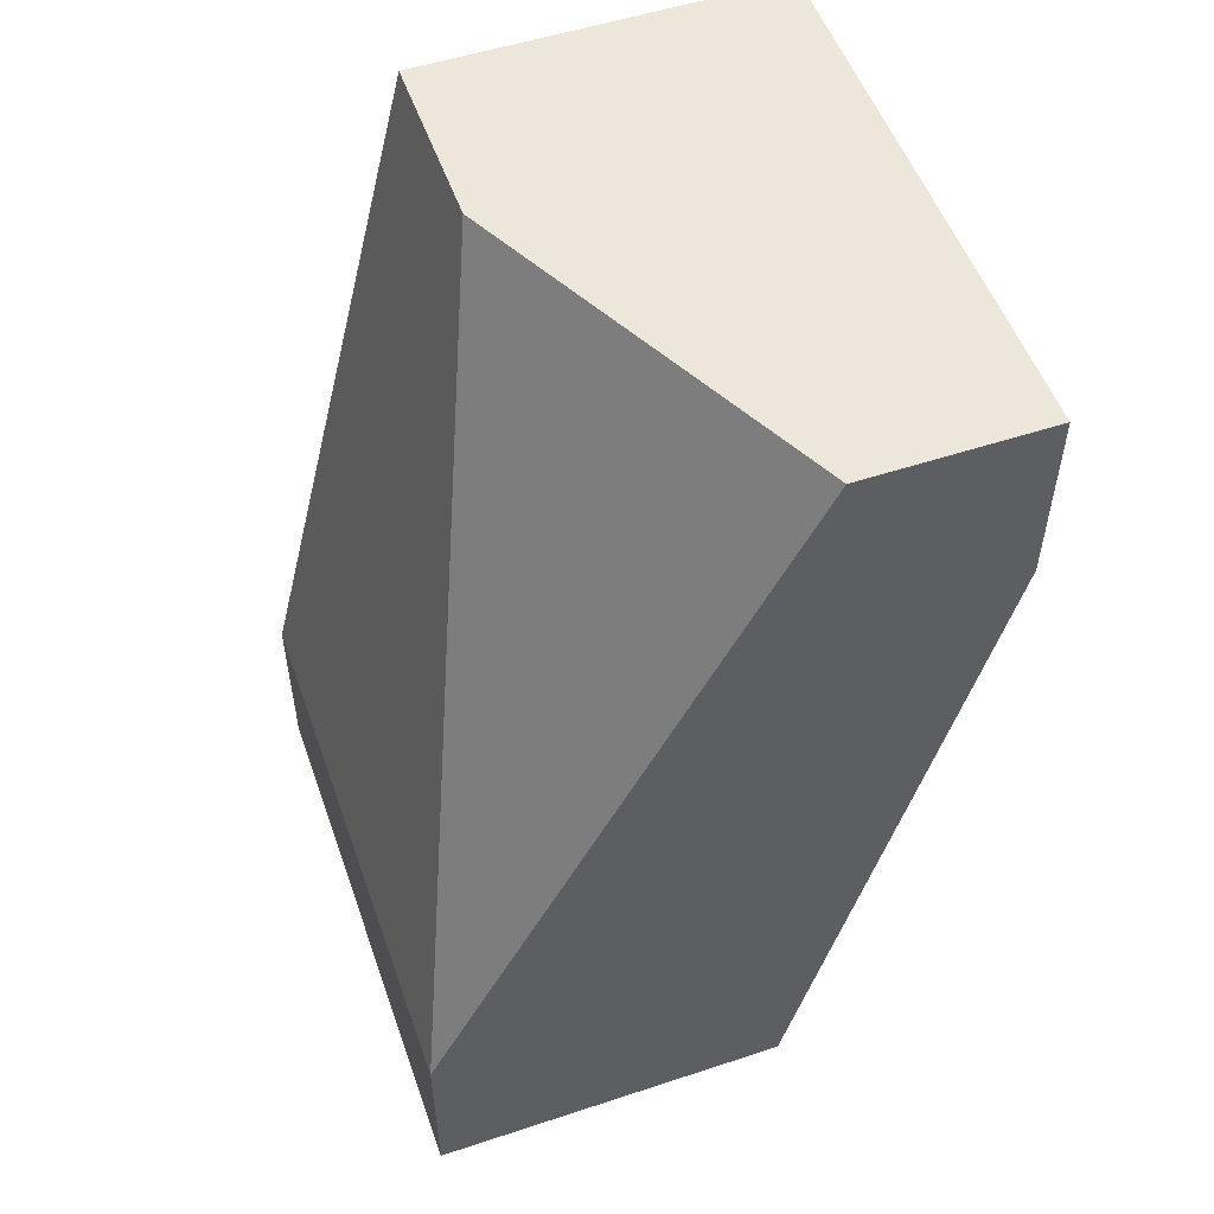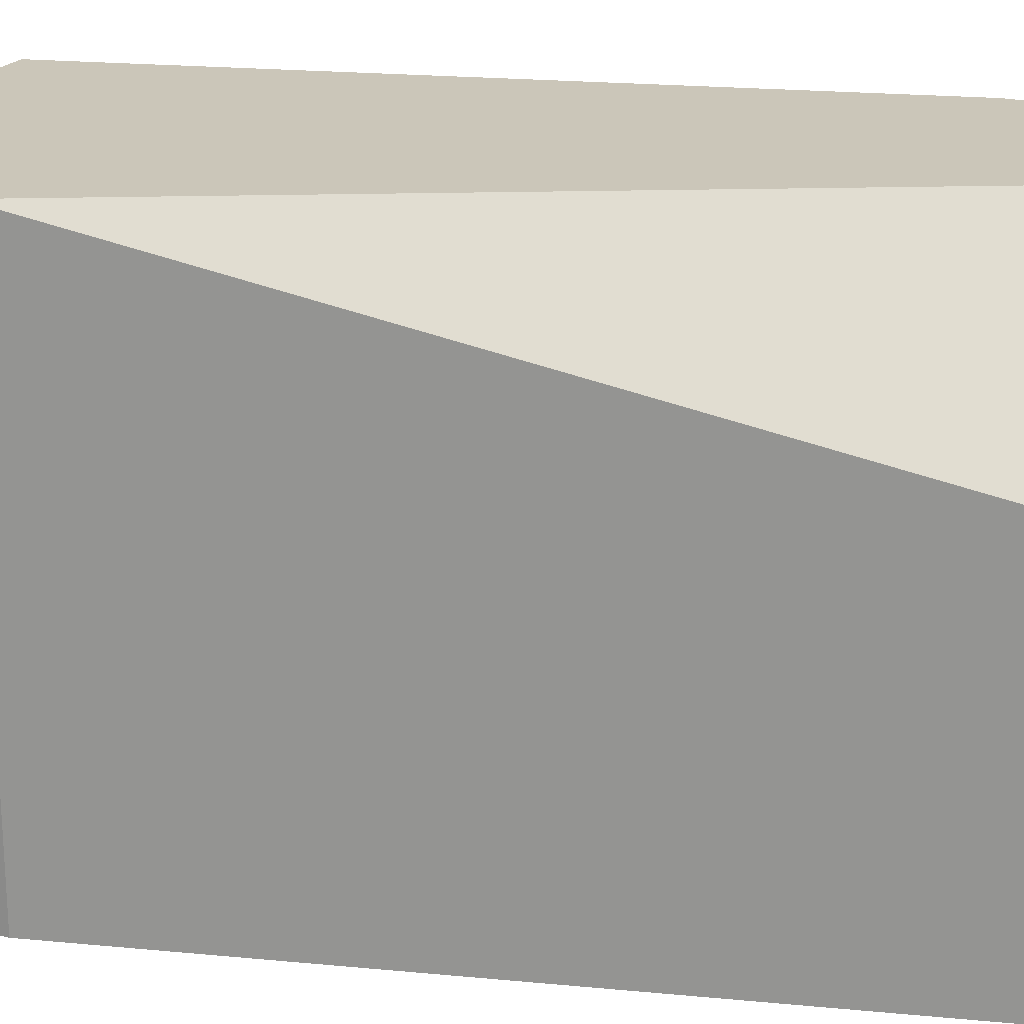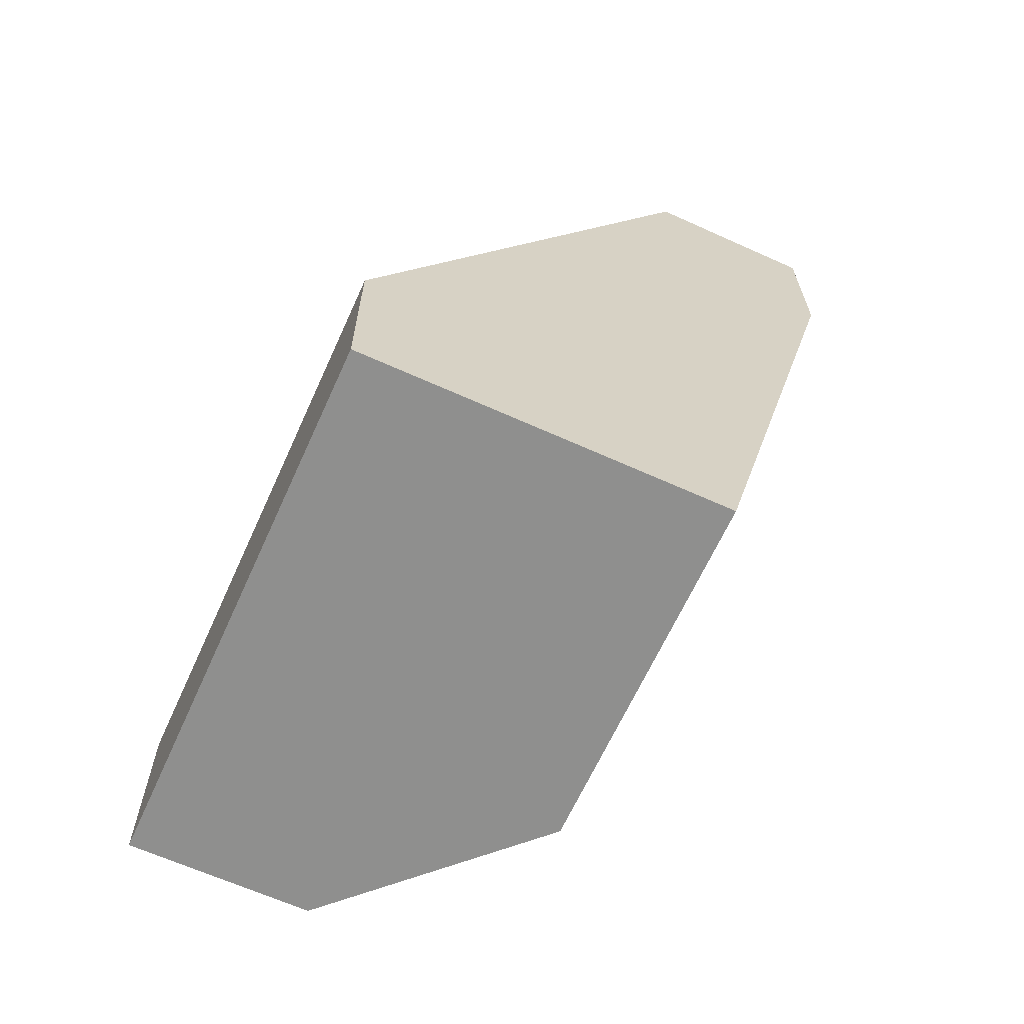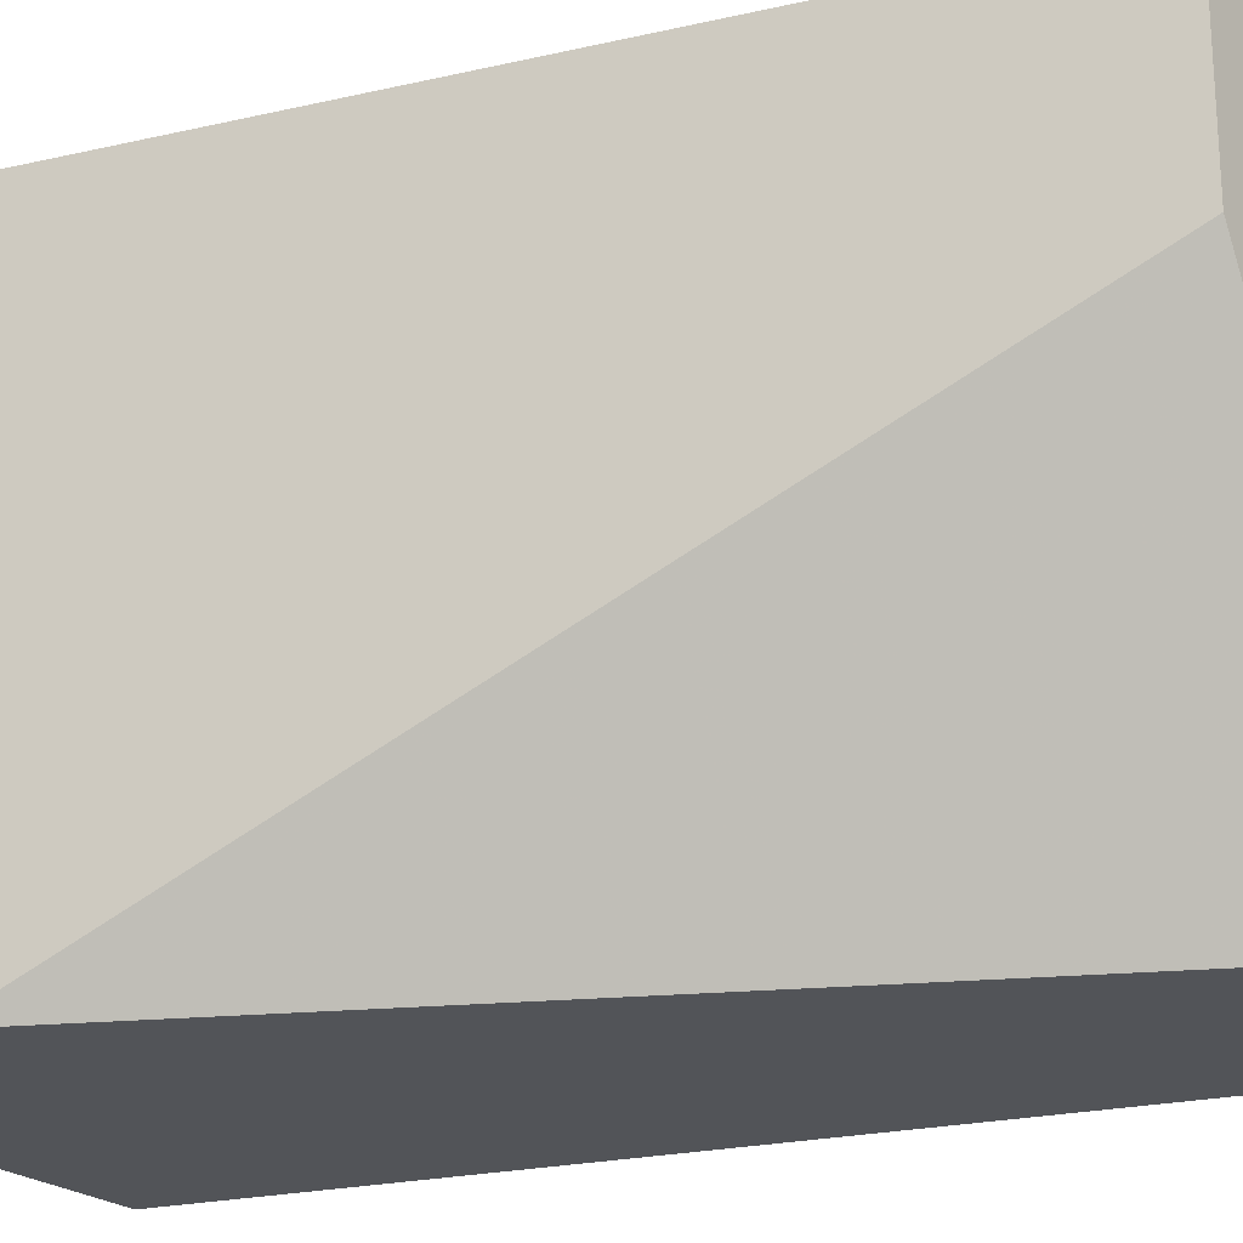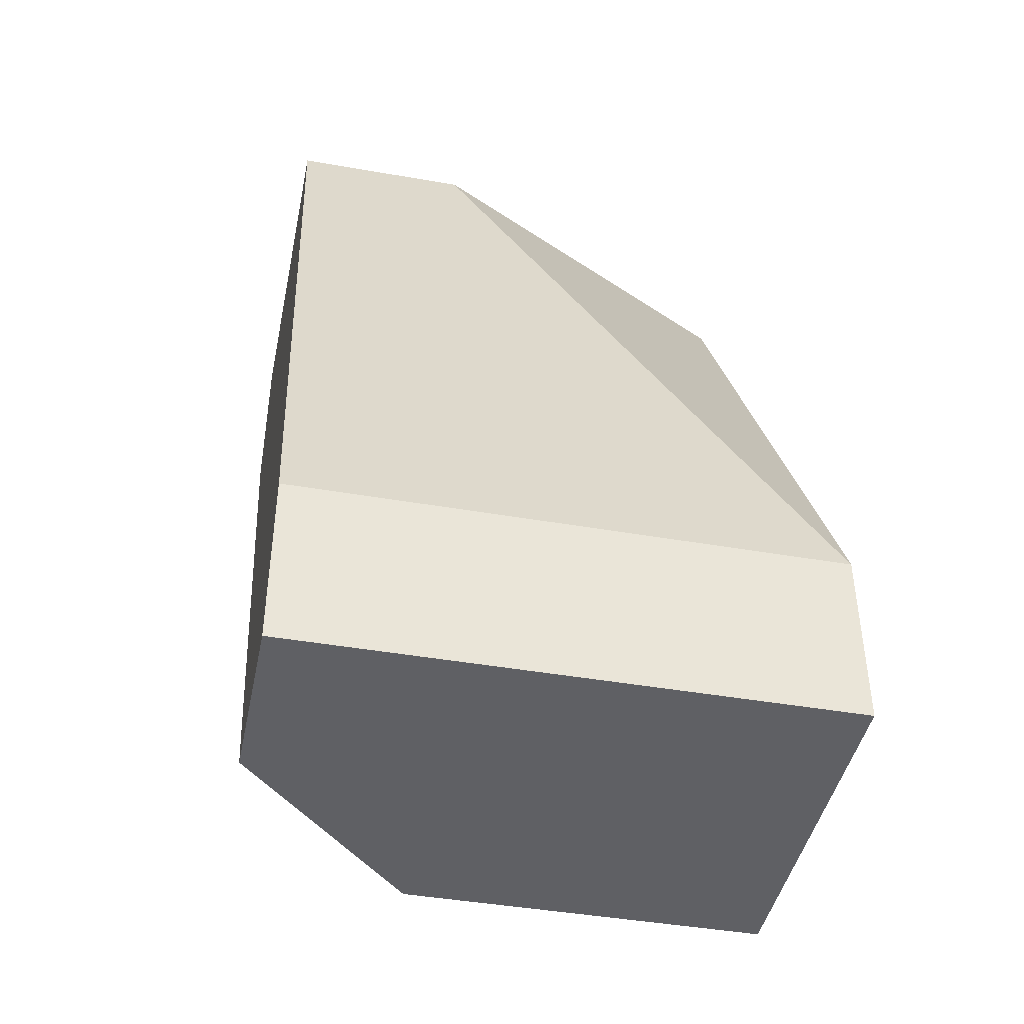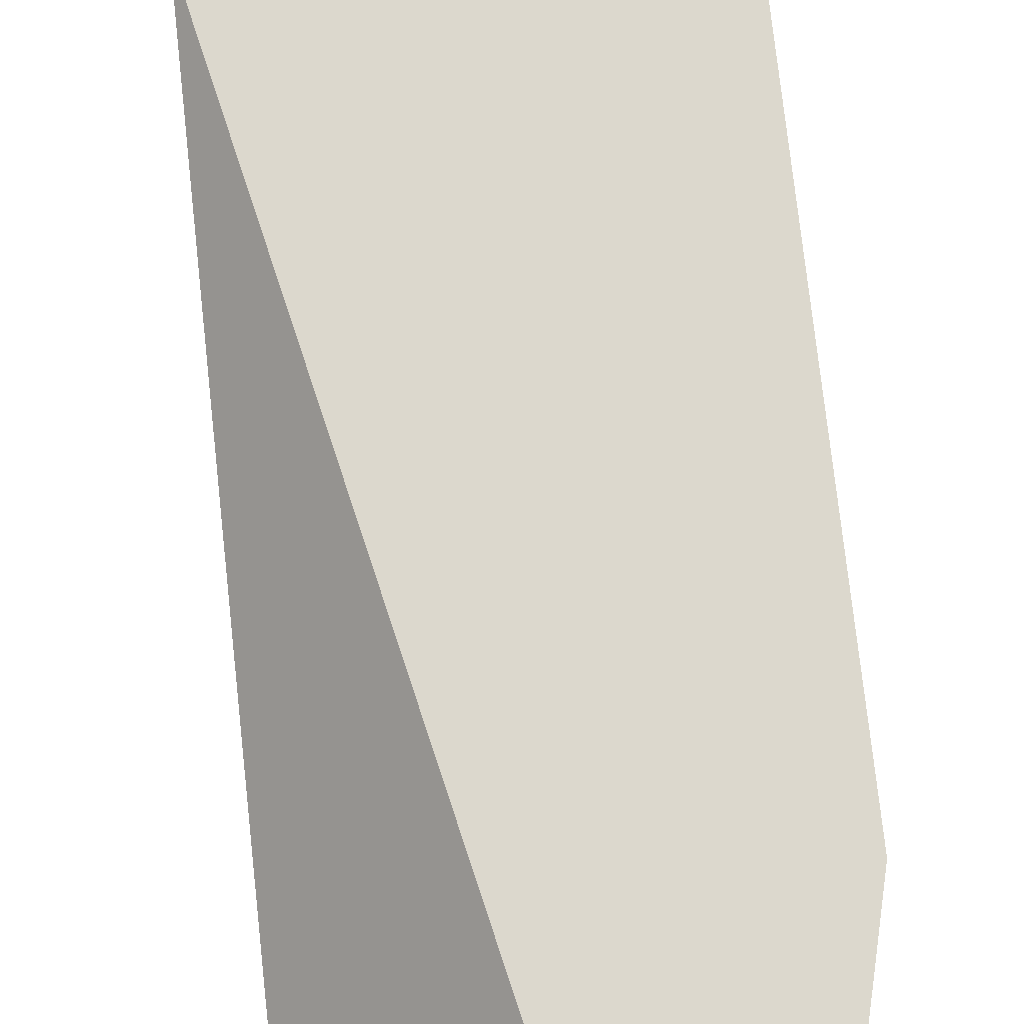
<metadata>
{"format":"obj","ext":"obj","renderer":"f3d","projection":"perspective","resolution":1024,"background":"white","views":[{"elev":53.2,"azim":-19.4,"up":"+Z"},{"elev":21.0,"azim":113.8,"up":"+Y"},{"elev":-65.2,"azim":-24.4,"up":"+Z"},{"elev":-22.9,"azim":-54.4,"up":"+Y"},{"elev":-43.8,"azim":-101.6,"up":"+Z"},{"elev":72.5,"azim":-171.7,"up":"+Y"}]}
</metadata>
<code>
v -0.002788 -0.002116 -0.00989
v 0.002553 0.003224 -0.0009895
v 0.002553 0.003224 -0.00277
v 0.002553 -0.002116 -0.0009895
v -0.002788 -0.002116 -0.00811
v 0.0007725 -0.002116 -0.0009895
v 0.002553 -0.002116 -0.00277
v -0.001008 0.003224 -0.0009895
v -0.001008 0.001444 -0.0009895
v 0.0007725 0.001444 -0.00989
v 0.0007725 -0.002116 -0.00989
v -0.002788 0.003224 -0.00811
v -0.002788 0.003224 -0.00989
v -0.001008 0.003224 -0.00989
f 14 10 11
f 14 11 1
f 14 1 13
f 6 4 2
f 6 2 8
f 6 8 9
f 6 9 5
f 7 4 6
f 7 6 5
f 7 5 1
f 7 1 11
f 12 13 1
f 12 1 5
f 12 5 9
f 12 9 8
f 3 14 13
f 3 13 12
f 3 12 8
f 3 8 2
f 3 2 4
f 3 4 7
f 3 7 11
f 3 11 10
f 3 10 14

</code>
